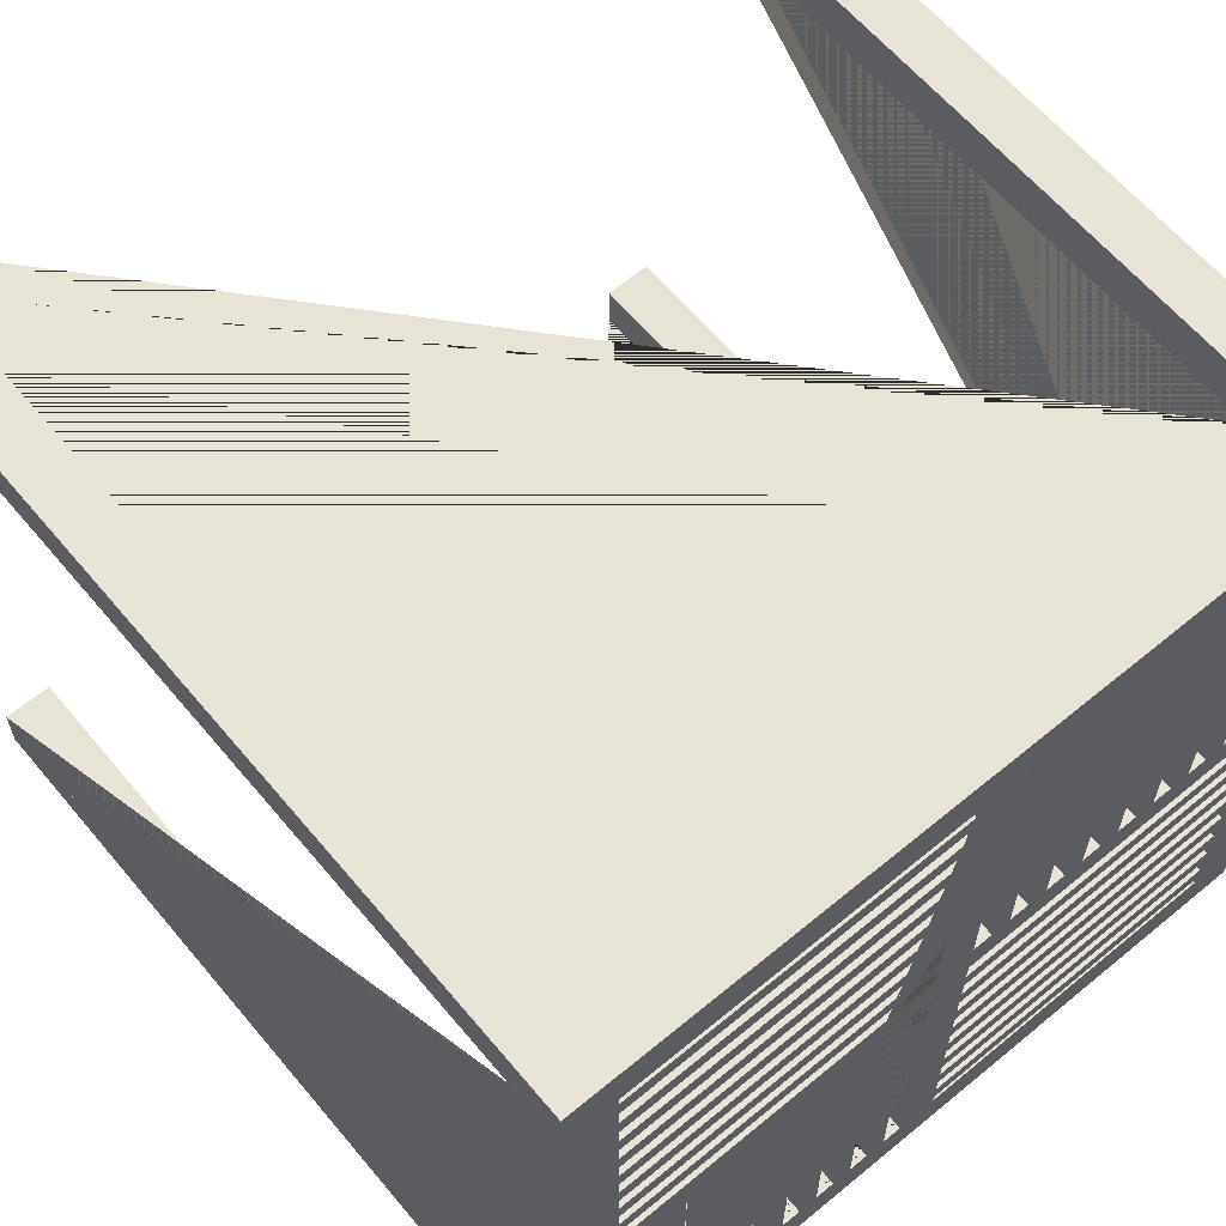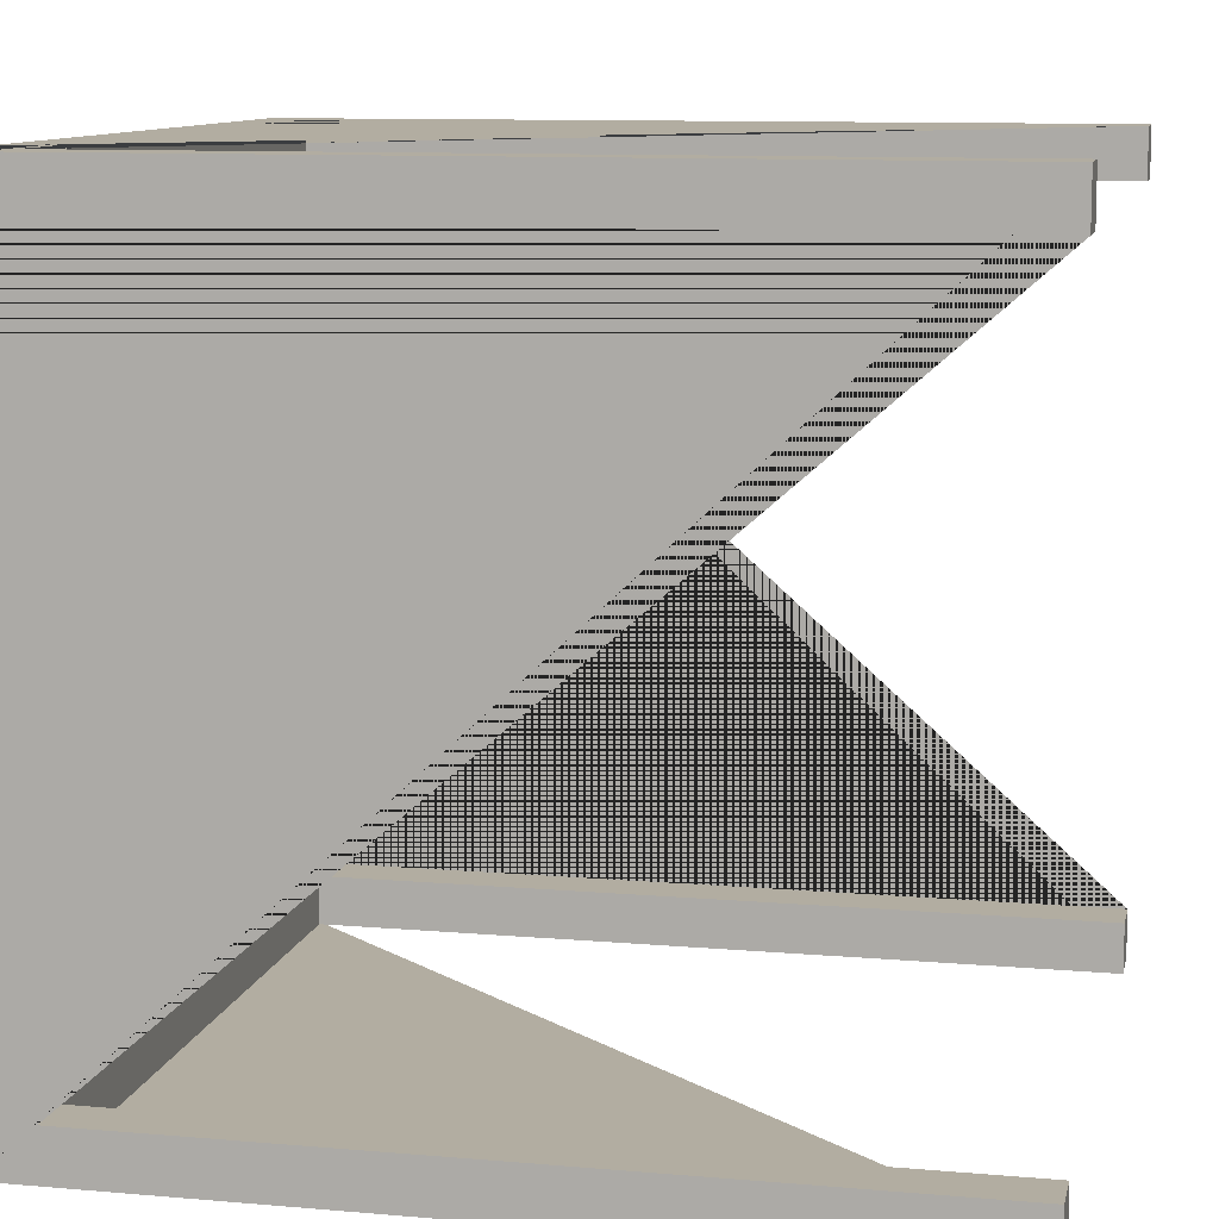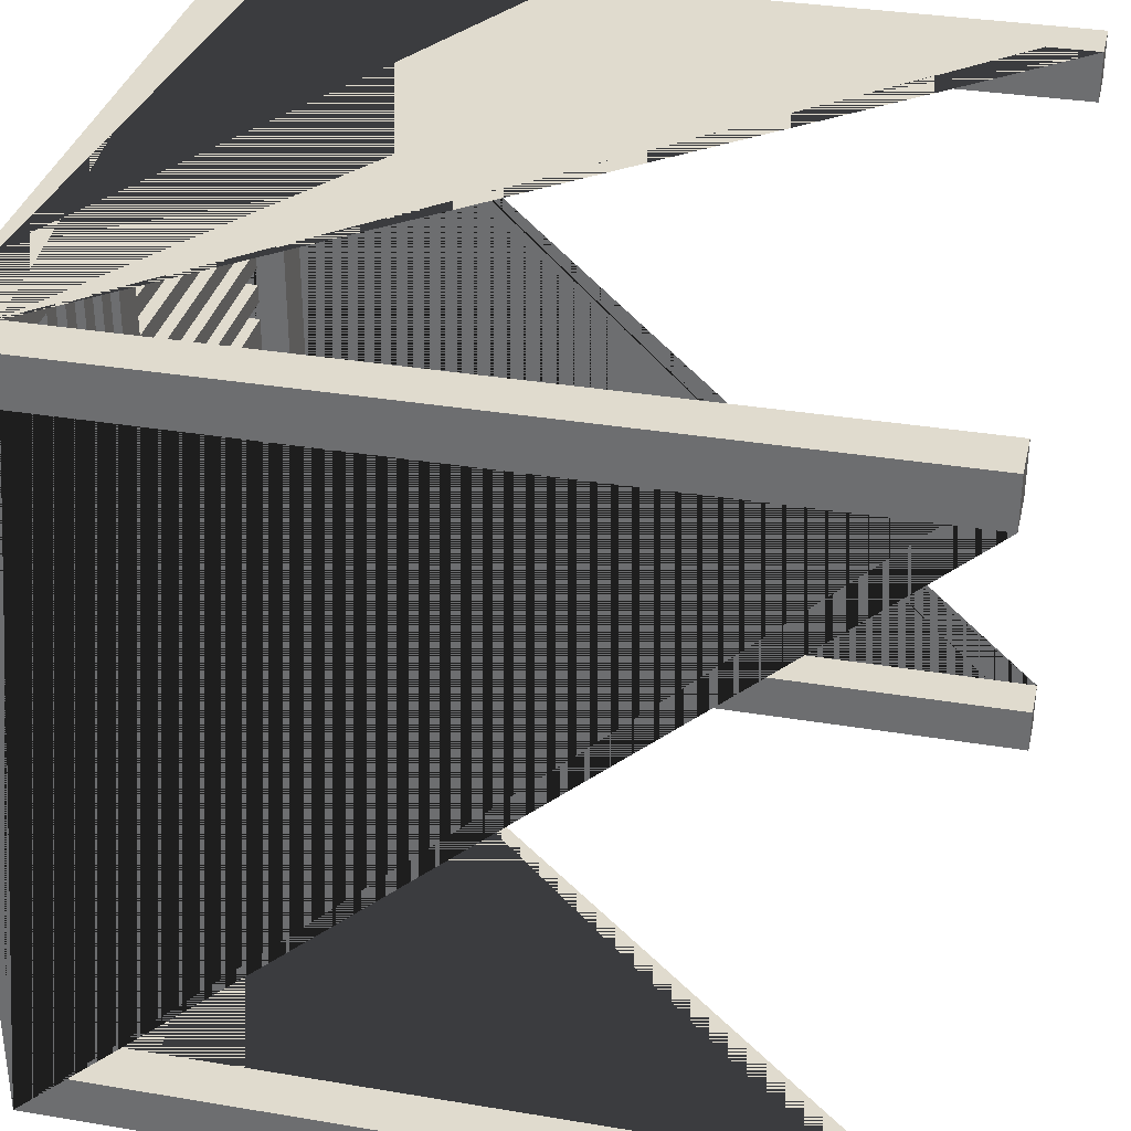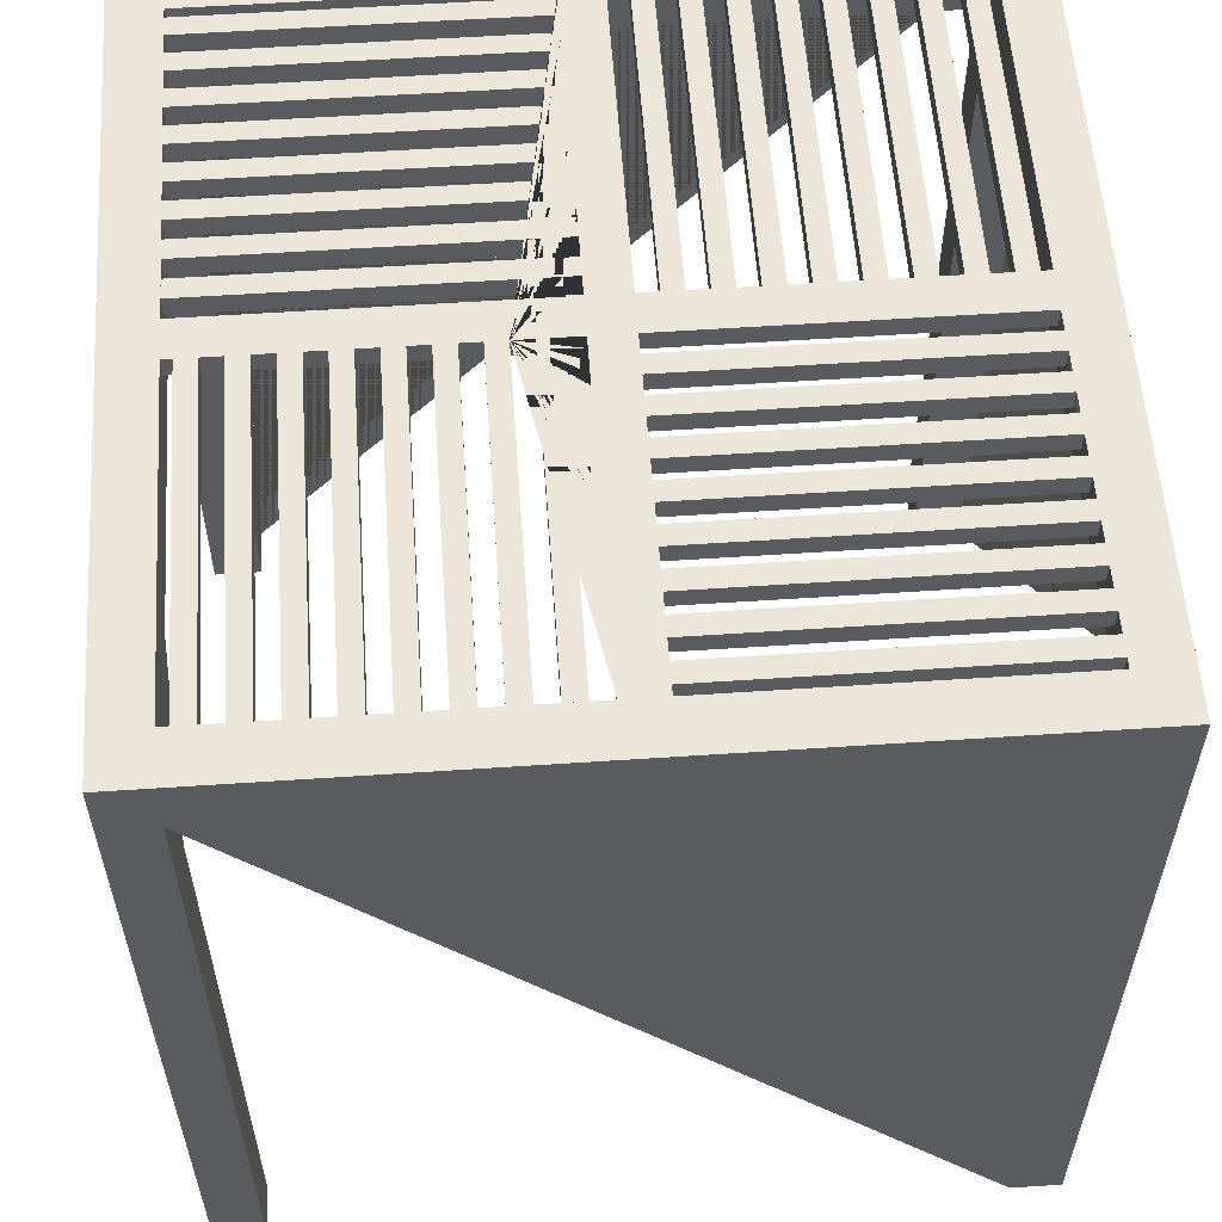
<metadata>
{"format":"obj","ext":"obj","renderer":"f3d","projection":"perspective","resolution":1024,"background":"white","views":[{"elev":62.6,"azim":140.1,"up":"+Z"},{"elev":10.5,"azim":-77.7,"up":"+Z"},{"elev":33.6,"azim":-77.1,"up":"+Z"},{"elev":57.1,"azim":176.0,"up":"+Y"}]}
</metadata>
<code>
g Mesh1 Model
v 0.04927 0.85 0.2054
v 0.3793 0.85 0.2054
v 0.3793 0.83 0.2054
v 0.04927 0.83 0.2054
f 1 2 3 4
v 0.04927 0.85 0.2254
v 0.3793 0.85 0.2254
f 5 6 2 1
v 0.04927 0.83 0.2254
v 0.3793 0.83 0.2254
f 6 5 7 8
v 0.04927 0.83 0.2454
v 0.04927 0.83 0.2441
v 0.04927 0.85 0.2454
f 9 10 7 5 11
v 0.04927 0.83 0.06536
v 0.04927 0.83 0.08536
v 0.04927 0.83 0.1054
v 0.04927 0.83 0.1254
v 0.04927 0.83 0.1454
v 0.04927 0.83 0.1654
v 0.04927 0.83 0.1854
v 0.04927 0.83 0.2051
v 0.04927 0.83 0.2654
v 0.04927 0.83 0.2831
v 0.04927 0.83 0.2854
v 0.04927 0.83 0.2857
v 0.04927 0.83 0.3054
v 0.04927 0.83 0.3222
v 0.04927 0.83 0.3254
v 0.04927 0.83 0.3266
v 0.04927 0.83 0.3454
v 0.04927 0.83 0.3612
v 0.04927 0.83 0.3654
v 0.04927 0.83 0.3674
v 0.04927 0.83 0.3854
v 0.04927 0.83 0.3954
v 0.009271 0.83 0.3954
v 0.009271 0.83 0.06536
v -0.01073 0.83 0.06536
v -0.03073 0.83 0.06536
v -0.05073 0.83 0.06536
v -0.06808 0.83 0.06536
v -0.07073 0.83 0.06536
v -0.09073 0.83 0.06536
v -0.1107 0.83 0.06536
v -0.1307 0.83 0.06536
v -0.1507 0.83 0.06536
v -0.1707 0.83 0.06536
v -0.1907 0.83 0.06536
v -0.2107 0.83 0.06536
v -0.2307 0.83 0.06536
v -0.2507 0.83 0.06536
v -0.2707 0.83 0.06536
v -0.2907 0.83 0.06536
v -0.3107 0.83 0.06536
v -0.3207 0.83 0.06536
v -0.3207 0.83 0.02536
v 0.009271 0.83 0.02536
v 0.009271 0.83 0.005364
v 0.009271 0.83 -0.01464
v 0.009271 0.83 -0.03464
v 0.009271 0.83 -0.04481
v 0.009271 0.83 -0.05464
v 0.00927 0.83 -0.07464
v 0.00927 0.83 -0.09464
v 0.00927 0.83 -0.1146
v 0.00927 0.83 -0.1346
v 0.00927 0.83 -0.1546
v 0.00927 0.83 -0.1746
v 0.00927 0.83 -0.1946
v 0.00927 0.83 -0.2146
v 0.00927 0.83 -0.2346
v 0.00927 0.83 -0.2546
v 0.00927 0.83 -0.2746
v 0.00927 0.83 -0.2946
v 0.009271 0.83 -0.3046
v 0.04927 0.83 -0.3046
v 0.04927 0.83 0.02536
v 0.06927 0.83 0.02536
v 0.08927 0.83 0.02536
v 0.1093 0.83 0.02536
v 0.119 0.83 0.02536
v 0.1291 0.83 0.02536
v 0.1293 0.83 0.02536
v 0.1322 0.83 0.02536
v 0.1493 0.83 0.02536
v 0.1671 0.83 0.02536
v 0.1693 0.83 0.02536
v 0.1893 0.83 0.02536
v 0.2052 0.83 0.02536
v 0.2093 0.83 0.02536
v 0.2293 0.83 0.02536
v 0.2432 0.83 0.02536
v 0.2493 0.83 0.02536
v 0.2693 0.83 0.02536
v 0.2812 0.83 0.02536
v 0.2893 0.83 0.02536
v 0.3093 0.83 0.02536
v 0.3193 0.83 0.02536
v 0.3293 0.83 0.02536
v 0.3493 0.83 0.02536
v 0.3573 0.83 0.02536
v 0.3693 0.83 0.02536
v 0.3793 0.83 0.02537
v 0.3793 0.83 0.06537
f 12 13 14 15 16 17 18 19 4 7 10 9 20 21 22 23 24 25 26 27 28 29 30 31 32 33 34 35 36 37 38 39 40 41 42 43 44 45 46 47 48 49 50 51 52 53 54 55 56 57 58 59 60 61 62 63 64 65 66 67 68 69 70 71 72 73 74 75 76 77 78 79 80 81 82 83 84 85 86 87 88 89 90 91 92 93 94 95 96 97 98 99 100 101 102
v 0.04927 0.85 0.06536
v 0.04927 0.85 0.08536
f 103 104 13 12
v 0.1093 0.85 0.02536
v 0.08927 0.85 0.02536
v 0.06927 0.85 0.02536
v 0.04927 0.85 0.02536
v 0.04927 0.85 -0.3046
v 0.009271 0.85 -0.3046
v 0.00927 0.85 -0.2946
v 0.00927 0.85 -0.2746
v 0.00927 0.85 -0.2546
v 0.00927 0.85 -0.2346
v 0.00927 0.85 -0.2146
v 0.00927 0.85 -0.1946
v 0.00927 0.85 -0.1746
v 0.00927 0.85 -0.1546
v 0.00927 0.85 -0.1346
v 0.00927 0.85 -0.1146
v 0.00927 0.85 -0.09464
v 0.00927 0.85 -0.07464
v 0.009271 0.85 -0.05464
v 0.009271 0.85 -0.03464
v 0.009271 0.85 -0.01464
v 0.009271 0.85 0.005364
v 0.009271 0.85 0.02536
v -0.3207 0.85 0.02536
v -0.3207 0.85 0.06536
v -0.3107 0.85 0.06536
v -0.2907 0.85 0.06536
v -0.2707 0.85 0.06536
v -0.2507 0.85 0.06536
v -0.2307 0.85 0.06536
v -0.2107 0.85 0.06536
v -0.1907 0.85 0.06536
v -0.1707 0.85 0.06536
v -0.1507 0.85 0.06536
v -0.1307 0.85 0.06536
v -0.1107 0.85 0.06536
v -0.09073 0.85 0.06536
v -0.07073 0.85 0.06536
v -0.05073 0.85 0.06536
v -0.03073 0.85 0.06536
v -0.01073 0.85 0.06536
v 0.009271 0.85 0.06536
v 0.009271 0.85 0.3954
v 0.01287 0.85 0.3954
v 0.04927 0.85 0.3954
v 0.04927 0.85 0.3854
v 0.04927 0.85 0.3654
v 0.04927 0.85 0.3454
v 0.04927 0.85 0.3254
v 0.04927 0.85 0.3054
v 0.04927 0.85 0.2854
v 0.04927 0.85 0.2654
v 0.04927 0.85 0.1854
v 0.04927 0.85 0.1654
v 0.04927 0.85 0.1454
v 0.04927 0.85 0.1254
v 0.04927 0.85 0.1054
v 0.3793 0.85 0.06537
v 0.3793 0.85 0.02537
v 0.3693 0.85 0.02536
v 0.3493 0.85 0.02536
v 0.3293 0.85 0.02536
v 0.3093 0.85 0.02536
v 0.2893 0.85 0.02536
v 0.2693 0.85 0.02536
v 0.2493 0.85 0.02536
v 0.2293 0.85 0.02536
v 0.2093 0.85 0.02536
v 0.1893 0.85 0.02536
v 0.1693 0.85 0.02536
v 0.1493 0.85 0.02536
v 0.1293 0.85 0.02536
f 105 106 107 108 109 110 111 112 113 114 115 116 117 118 119 120 121 122 123 124 125 126 127 128 129 130 131 132 133 134 135 136 137 138 139 140 141 142 143 144 145 146 147 148 149 150 151 152 153 154 155 156 11 5 1 157 158 159 160 161 104 103 162 163 164 165 166 167 168 169 170 171 172 173 174 175 176
f 106 105 78 77
v 0.1093 0.85 -0.3046
v 0.1093 0.83 -0.3046
f 105 177 178 78
v 0.1293 0.85 -0.3046
f 177 105 176 179
f 176 105 78 79 80 81
v 0.1293 0.83 -0.3046
f 81 80 79 78 178 180
f 179 177 178 180
v 0.4293 0.85 -0.3546
f 181 177 179
v 0.08927 0.85 -0.3046
f 181 182 177
v 0.06927 0.85 -0.3046
f 181 183 182
f 181 109 183
f 181 110 109
v -0.3207 0.85 -0.3046
f 181 184 110
v -0.3707 0.85 -0.3546
f 185 184 181
v -0.3207 0.85 -0.2946
f 184 185 186
v -0.3207 0.85 -0.2746
f 185 187 186
v -0.3207 0.85 0.3954
f 185 188 187
v -0.3707 0.85 0.4454
f 189 188 185
v 0.4293 0.85 0.4454
f 188 189 190
v -0.3707 0 0.4454
v -0.3207 0 0.4454
v -0.3207 0.8 0.4454
v 0.3793 0.8 0.4454
v 0.3793 0 0.4454
v 0.4293 0 0.4454
f 189 191 192 193 194 195 196 190
v -0.3707 0 -0.3546
v -0.3707 0 -0.3046
v -0.3707 0.8 -0.3046
v -0.3707 0.8 0.3954
v -0.3707 0 0.3954
f 185 197 198 199 200 201 191 189
v 0.4293 0 -0.3546
v 0.3793 0 -0.3546
v 0.3793 0.8 -0.3546
v -0.3207 0.8 -0.3546
v -0.3207 0 -0.3546
f 181 202 203 204 205 206 197 185
v 0.4293 0 0.3954
v 0.4293 0.8 0.3954
v 0.4293 0.8 -0.3046
v 0.4293 0 -0.3046
f 190 196 207 208 209 210 202 181
v 0.3793 0 0.3954
f 196 195 211 207
v 0.3793 0.8 0.3954
f 194 212 211 195
v -0.3207 0.8 0.3954
f 213 212 194 193
v 0.3793 0.85 0.3954
v -0.3107 0.85 0.3954
v -0.3107 0.83 0.3954
v -0.2907 0.83 0.3954
v -0.2907 0.85 0.3954
v -0.2707 0.85 0.3954
v -0.2707 0.83 0.3954
v -0.2507 0.83 0.3954
v -0.2507 0.85 0.3954
v -0.2307 0.85 0.3954
v -0.2307 0.83 0.3954
v -0.2107 0.83 0.3954
v -0.2107 0.85 0.3954
v -0.1907 0.85 0.3954
v -0.1907 0.83 0.3954
v -0.1707 0.83 0.3954
v -0.1707 0.85 0.3954
v -0.1507 0.85 0.3954
v -0.1507 0.83 0.3954
v -0.1307 0.83 0.3954
v -0.1307 0.85 0.3954
v -0.1107 0.85 0.3954
v -0.1107 0.83 0.3954
v -0.09073 0.83 0.3954
v -0.09073 0.85 0.3954
v -0.07073 0.85 0.3954
v -0.07073 0.83 0.3954
v -0.05073 0.83 0.3954
v -0.05073 0.85 0.3954
v -0.03073 0.85 0.3954
v -0.03073 0.83 0.3954
v -0.01073 0.83 0.3954
v -0.01073 0.85 0.3954
f 149 214 212 213 188 215 216 217 218 219 220 221 222 223 224 225 226 227 228 229 230 231 232 233 234 235 236 237 238 239 240 241 242 243 244 245 246 147 34 33
f 149 190 214
f 148 190 149
f 147 190 148
f 246 190 147
f 243 190 246
f 242 190 243
f 239 190 242
f 238 190 239
f 235 190 238
f 234 190 235
f 231 190 234
f 230 190 231
f 227 190 230
f 226 190 227
f 223 190 226
f 222 190 223
f 219 190 222
f 218 190 219
f 215 190 218
f 188 190 215
f 130 215 218 131
f 215 130 52 216
f 130 131 51 52
f 131 218 217 51
f 215 218 217 216
f 51 217 216 52
f 132 131 51 50
f 132 133 49 50
f 132 219 222 133
f 219 132 50 220
f 49 221 220 50
f 133 222 221 49
f 219 222 221 220
f 134 133 49 48
f 134 135 47 48
f 134 223 226 135
f 223 134 48 224
f 47 225 224 48
f 135 226 225 47
f 223 226 225 224
f 136 135 47 46
f 136 137 45 46
f 136 227 230 137
f 227 136 46 228
f 45 229 228 46
f 137 230 229 45
f 227 230 229 228
f 138 137 45 44
f 138 139 43 44
f 138 231 234 139
f 231 138 44 232
f 43 233 232 44
f 139 234 233 43
f 231 234 233 232
f 140 139 43 42
f 140 141 41 42
f 140 235 238 141
f 235 140 42 236
f 41 237 236 42
f 141 238 237 41
f 235 238 237 236
f 142 141 41 40
f 142 143 38 39 40
f 142 239 242 143
f 239 142 40 240
f 38 241 240 40 39
f 143 242 241 38
f 239 242 241 240
f 144 143 38 37
f 243 144 37 244
f 246 145 144 243
f 145 246 245 36
f 243 246 245 244
f 244 37 36 245
f 37 36 145 144
f 146 145 36 35
f 147 146 35 34
f 53 52 130 129
v -0.3207 0.8 -0.3046
v -0.3207 0.83 -0.2946
v -0.3207 0.83 -0.2746
v -0.3207 0.85 -0.2546
v -0.3207 0.83 -0.2546
v -0.3207 0.83 -0.2346
v -0.3207 0.85 -0.2346
v -0.3207 0.85 -0.2146
v -0.3207 0.83 -0.2146
v -0.3207 0.83 -0.1946
v -0.3207 0.85 -0.1946
v -0.3207 0.85 -0.1746
v -0.3207 0.83 -0.1746
v -0.3207 0.83 -0.1546
v -0.3207 0.85 -0.1546
v -0.3207 0.85 -0.1346
v -0.3207 0.83 -0.1346
v -0.3207 0.83 -0.1146
v -0.3207 0.85 -0.1146
v -0.3207 0.85 -0.09464
v -0.3207 0.83 -0.09464
v -0.3207 0.83 -0.07464
v -0.3207 0.85 -0.07464
v -0.3207 0.85 -0.05464
v -0.3207 0.83 -0.05464
v -0.3207 0.83 -0.03464
v -0.3207 0.85 -0.03464
v -0.3207 0.85 -0.01464
v -0.3207 0.83 -0.01464
v -0.3207 0.83 0.005363
v -0.3207 0.85 0.005364
f 129 188 213 247 184 186 248 249 187 250 251 252 253 254 255 256 257 258 259 260 261 262 263 264 265 266 267 268 269 270 271 272 273 274 275 276 277 128 54 53
f 261 188 129
f 257 188 261
f 253 188 257
f 187 188 253
f 187 253 250
f 250 253 252 251
f 253 114 113 250
f 114 253 252 69
f 251 70 69 252
f 250 113 70 251
f 113 114 69 70
f 115 114 69 68
f 115 116 67 68
f 257 116 115 254
f 116 257 256 67
f 254 257 256 255
f 253 257 254
f 255 68 67 256
f 254 115 68 255
f 117 116 67 66
f 117 118 65 66
f 261 118 117 258
f 118 261 260 65
f 258 261 260 259
f 257 261 258
f 259 66 65 260
f 258 117 66 259
f 119 118 65 64
f 119 120 63 64
f 265 120 119 262
f 120 265 264 63
f 262 265 264 263
f 261 265 262
f 261 129 265
f 129 266 265
f 266 129 269
f 269 129 128
f 269 128 273
f 273 128 274
f 274 128 277
f 274 277 276 275
f 277 126 125 274
f 276 56 126 277
f 275 57 56 276
f 274 125 57 275
f 125 124 58 57
f 123 124 58 59 60
f 273 124 123 270
f 124 273 272 58
f 270 273 272 271
f 269 273 270
f 271 60 59 58 272
f 270 123 60 271
f 123 122 61 60
f 121 122 61 62
f 269 122 121 266
f 122 269 268 61
f 266 269 268 267
f 267 62 61 268
f 266 121 62 267
f 121 120 63 62
f 126 125 57 56
f 127 126 56 55
f 128 127 55 54
f 263 64 63 264
f 262 119 64 263
f 113 112 71 70
f 112 111 72 71
f 187 112 111 186
f 112 187 249 71
f 186 187 249 248
f 248 72 71 249
f 186 111 72 248
f 73 72 111 110
v 0.3793 0.8 -0.3046
v 0.3793 0.85 -0.3046
v 0.3693 0.85 -0.3046
v 0.3693 0.83 -0.3046
v 0.3493 0.83 -0.3046
v 0.3493 0.85 -0.3046
v 0.3293 0.85 -0.3046
v 0.3293 0.83 -0.3046
v 0.3093 0.83 -0.3046
v 0.3093 0.85 -0.3046
v 0.2893 0.85 -0.3046
v 0.2893 0.83 -0.3046
v 0.2693 0.83 -0.3046
v 0.2693 0.85 -0.3046
v 0.2493 0.85 -0.3046
v 0.2493 0.83 -0.3046
v 0.2293 0.83 -0.3046
v 0.2293 0.85 -0.3046
v 0.2093 0.85 -0.3046
v 0.2093 0.83 -0.3046
v 0.1893 0.83 -0.3046
v 0.1893 0.85 -0.3046
v 0.1693 0.85 -0.3046
v 0.1693 0.83 -0.3046
v 0.1493 0.83 -0.3046
v 0.1493 0.85 -0.3046
v 0.08927 0.83 -0.3046
v 0.06927 0.83 -0.3046
f 278 279 280 281 282 283 284 285 286 287 288 289 290 291 292 293 294 295 296 297 298 299 300 301 302 303 179 180 178 177 182 304 305 183 109 74 73 110 184 247
v 0.3793 0.85 0.3854
v 0.3793 0.83 0.3854
v 0.3793 0.83 0.3654
v 0.3793 0.85 0.3654
v 0.3793 0.85 0.3454
v 0.3793 0.83 0.3454
v 0.3793 0.83 0.3254
v 0.3793 0.85 0.3254
v 0.3793 0.85 0.3054
v 0.3793 0.83 0.3054
v 0.3793 0.83 0.2854
v 0.3793 0.85 0.2854
v 0.3793 0.85 0.2654
v 0.3793 0.83 0.2654
v 0.3793 0.83 0.2454
v 0.3793 0.85 0.2454
v 0.3793 0.85 0.1854
v 0.3793 0.83 0.1854
v 0.3793 0.83 0.1654
v 0.3793 0.85 0.1654
v 0.3793 0.85 0.1454
v 0.3793 0.83 0.1454
v 0.3793 0.83 0.1254
v 0.3793 0.85 0.1254
v 0.3793 0.85 0.1054
v 0.3793 0.83 0.1054
v 0.3793 0.83 0.08536
v 0.3793 0.85 0.08536
f 214 306 307 308 309 310 311 312 313 314 315 316 317 318 319 320 321 6 8 3 2 322 323 324 325 326 327 328 329 330 331 332 333 162 102 101 163 279 278 212
f 214 190 306
f 181 306 190
f 181 309 306
f 181 310 309
f 181 313 310
f 181 314 313
f 181 317 314
f 181 318 317
f 181 321 318
f 181 6 321
f 181 2 6
f 181 322 2
f 181 325 322
f 181 163 325
f 181 279 163
f 181 280 279
f 181 283 280
f 181 284 283
f 181 287 284
f 181 288 287
f 181 291 288
f 181 292 291
f 181 295 292
f 181 296 295
f 181 299 296
f 181 300 299
f 181 303 300
f 181 179 303
f 300 303 302 301
f 303 175 174 300
f 175 303 302 83
f 301 85 84 83 302
f 300 174 85 301
f 86 85 174 173
f 174 175 83 84 85
f 82 81 176 175 83
f 179 176 81 180
f 173 299 298 86
f 299 173 172 296
f 172 173 86 87 88
f 297 88 87 86 298
f 296 172 88 297
f 89 88 172 171
f 171 295 294 89
f 295 171 170 292
f 170 171 89 90 91
f 293 91 90 89 294
f 292 170 91 293
f 92 91 170 169
f 169 291 290 92
f 291 169 168 288
f 168 169 92 93 94
f 289 94 93 92 290
f 288 168 94 289
f 95 94 168 167
f 167 287 286 95
f 287 167 166 284
f 166 167 95 96 97
f 285 97 96 95 286
f 284 166 97 285
f 98 97 166 165
f 165 283 282 98
f 283 165 164 280
f 164 165 98 99 100
f 281 100 99 98 282
f 280 164 100 281
f 101 100 164 163
f 280 283 282 281
f 284 287 286 285
f 288 291 290 289
f 292 295 294 293
f 296 299 298 297
f 163 326 325
f 163 329 326
f 163 330 329
f 163 333 330
f 333 163 162
f 330 333 332 331
f 333 104 161 330
f 104 333 332 13
f 331 14 13 332
f 330 161 14 331
f 14 13 104 161
f 161 160 15 14
f 160 329 328 15
f 159 326 329 160
f 326 159 16 327
f 17 16 159 158
f 159 160 15 16
f 15 328 327 16
f 326 329 328 327
f 157 158 17 18
f 157 322 325 158
f 322 157 18 323
f 4 19 18 157 1
f 5 1 4 7
f 4 3 8 7
f 6 2 3 8
f 17 324 323 18
f 158 325 324 17
f 322 325 324 323
f 318 321 320 319
f 156 318 321 11
f 318 156 20 319
f 22 21 20 156 155
f 156 11 9 20
f 11 321 320 9
f 9 320 319 20
f 154 155 22 23 24
f 154 314 317 155
f 314 154 24 315
f 26 25 24 154 153
f 152 153 26 27 28
f 152 310 313 153
f 310 152 28 311
f 152 151 30 29 28
f 150 151 30 31 32
f 150 306 309 151
f 306 150 32 307
f 33 32 150 149
f 30 308 307 32 31
f 151 309 308 30
f 306 309 308 307
f 26 312 311 28 27
f 153 313 312 26
f 310 313 312 311
f 22 316 315 24 23
f 155 317 316 22
f 314 317 316 315
f 162 103 12 102
f 212 278 209 208
v 0.3793 0 -0.3046
f 209 278 334 210
f 278 204 203 334
f 205 204 278 247
v -0.3207 0 -0.3046
f 205 247 335 206
f 247 199 198 335
f 247 213 200 199
v -0.3207 0 0.3954
f 200 213 336 201
f 213 193 192 336
f 191 201 336 192
f 206 335 198 197
f 202 210 334 203
f 212 208 207 211
f 182 106 77 304
f 183 107 106 182
f 305 76 107 183
f 304 77 76 305
f 77 76 107 106
f 108 107 76 75
f 109 108 75 74
f 182 183 305 304

</code>
